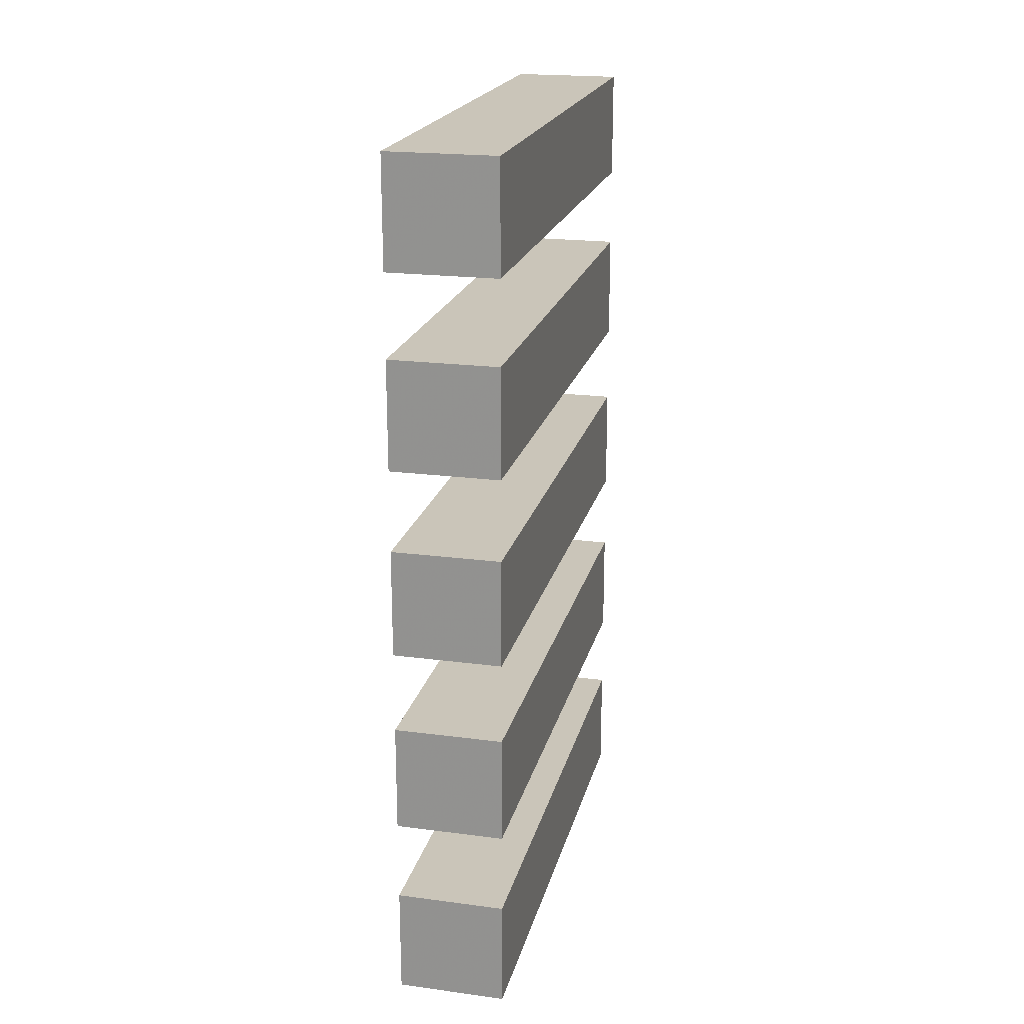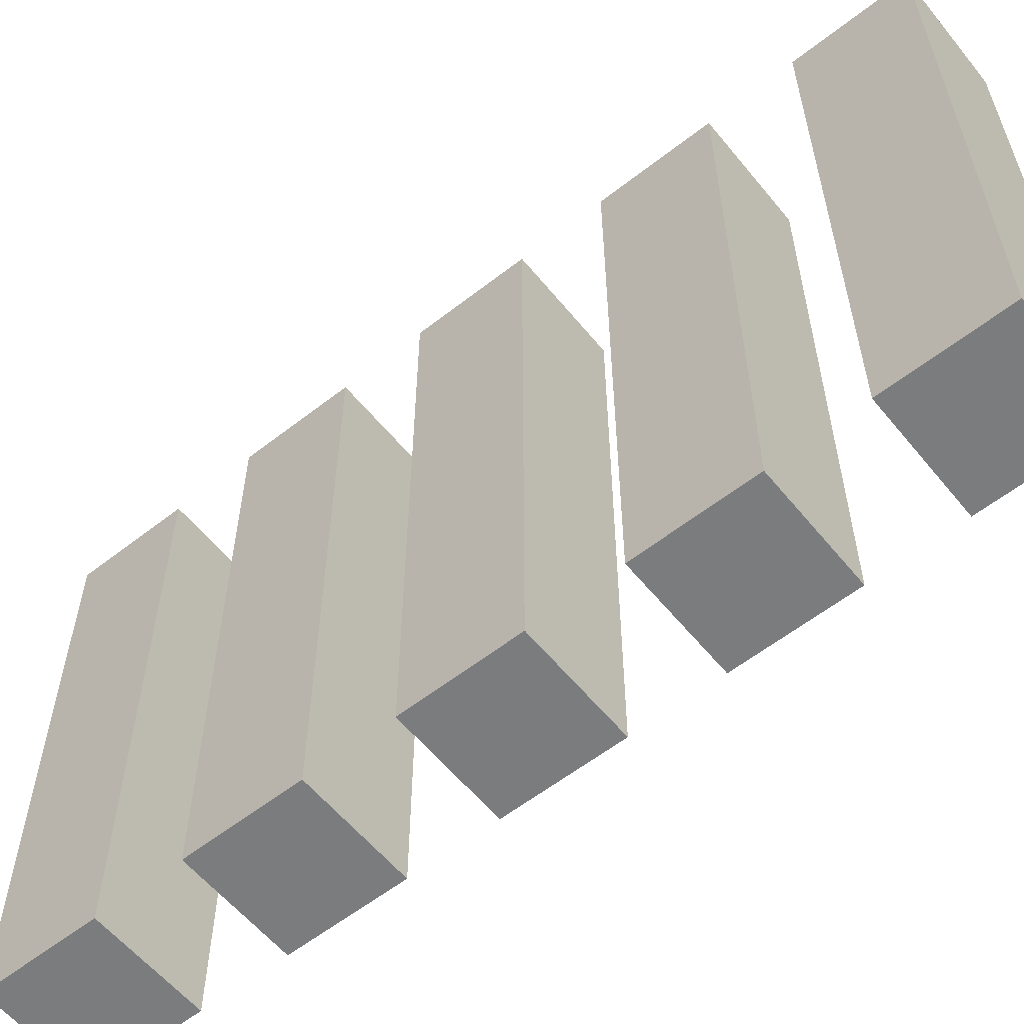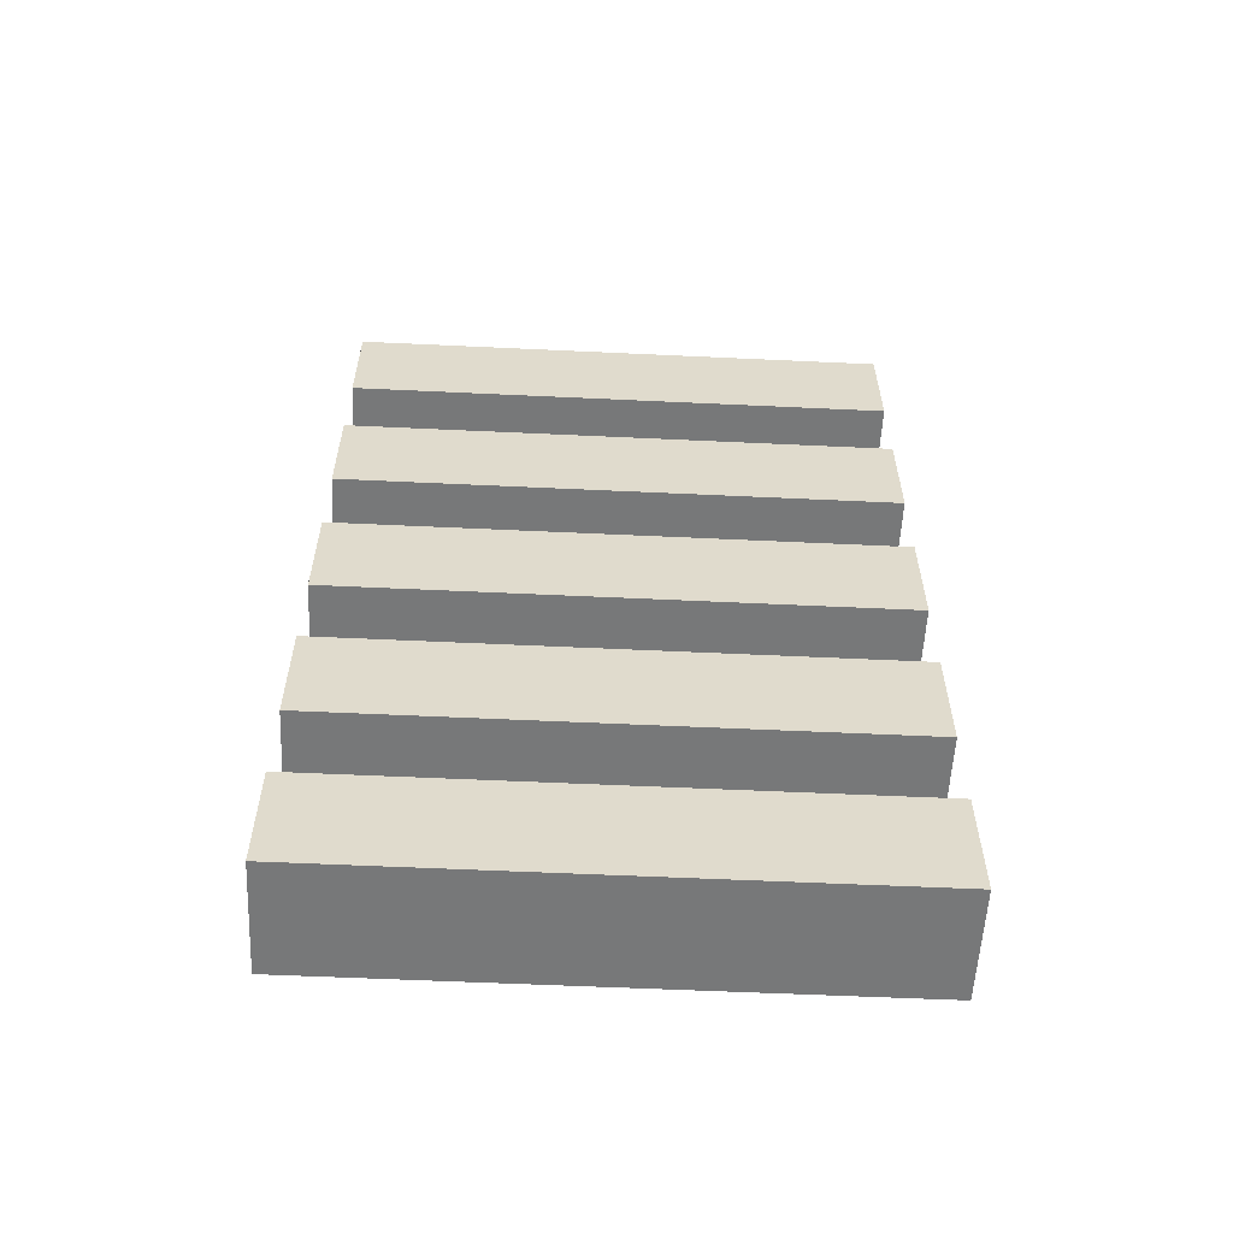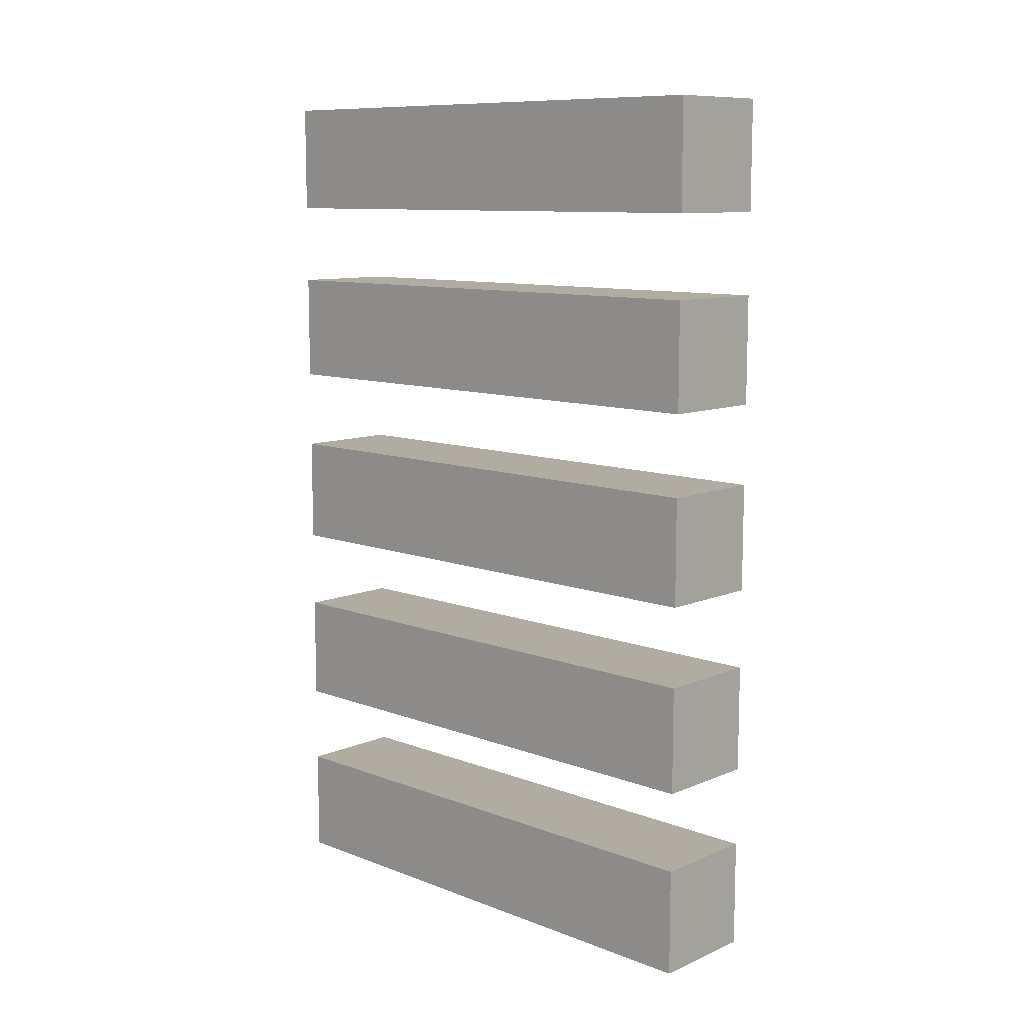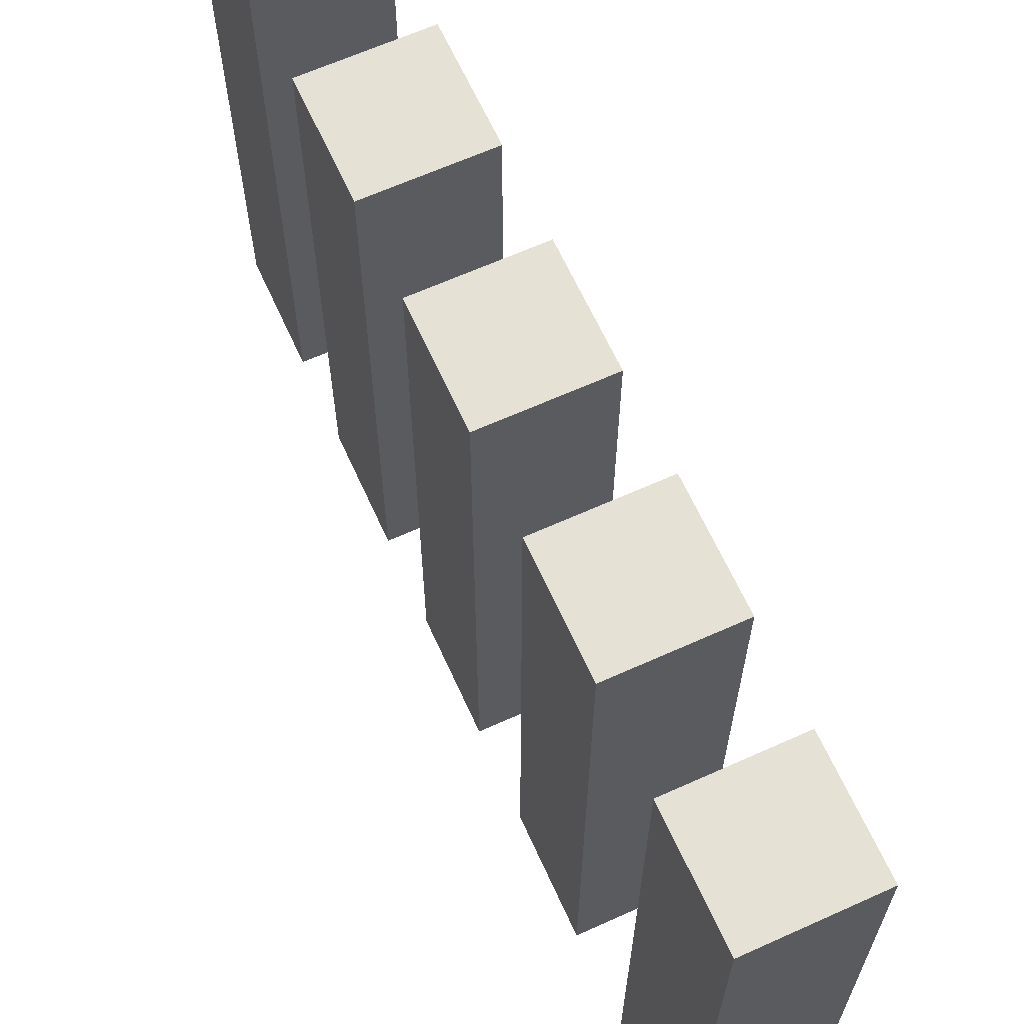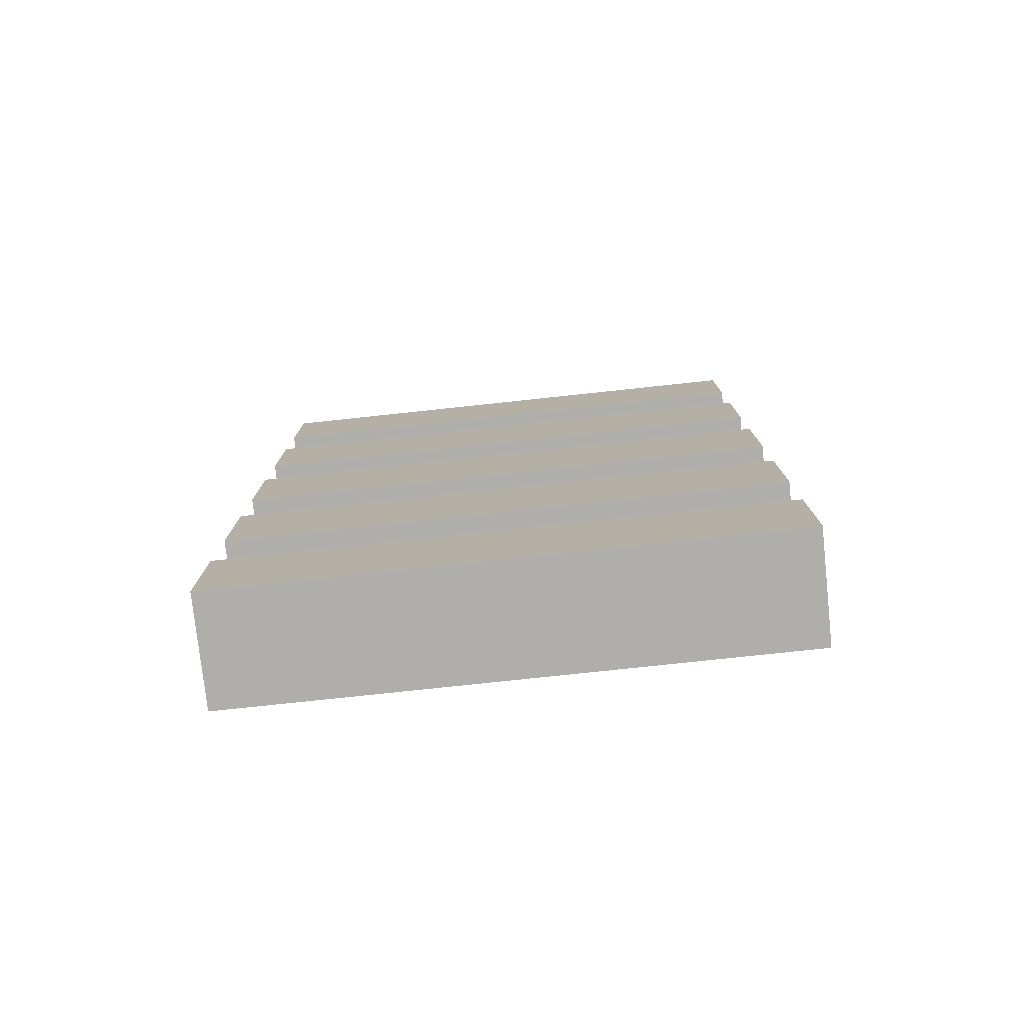
<metadata>
{"format":"obj","ext":"obj","renderer":"f3d","projection":"perspective","resolution":1024,"background":"white","views":[{"elev":20.7,"azim":13.4,"up":"+Z"},{"elev":-58.6,"azim":128.9,"up":"+Y"},{"elev":-57.4,"azim":87.2,"up":"+Z"},{"elev":10.2,"azim":133.6,"up":"+Z"},{"elev":64.7,"azim":-24.4,"up":"+Y"},{"elev":-77.7,"azim":-83.9,"up":"+Z"}]}
</metadata>
<code>
o Rialzo Tastiera
g pb-MergedObject-263246
v 0 0 0.0912
v -0.005 0 0.0912
v 0 0.025 0.0912
v -0.005 0.025 0.0912
v -0.005 0 0.0912
v -0.005 0 0.0862
v -0.005 0.025 0.0912
v -0.005 0.025 0.0862
v -0.005 0 0.0862
v 0 0 0.0862
v -0.005 0.025 0.0862
v 0 0.025 0.0862
v 0 0 0.0862
v 0 0 0.0912
v 0 0.025 0.0862
v 0 0.025 0.0912
v 0 0.025 0.0912
v -0.005 0.025 0.0912
v 0 0.025 0.0862
v -0.005 0.025 0.0862
v 0 0 0.0862
v -0.005 0 0.0862
v 0 0 0.0912
v -0.005 0 0.0912
v 0 0 0.09995
v -0.005 0 0.09995
v 0 0.025 0.09995
v -0.005 0.025 0.09995
v -0.005 0 0.09995
v -0.005 0 0.09495
v -0.005 0.025 0.09995
v -0.005 0.025 0.09495
v -0.005 0 0.09495
v 0 0 0.09495
v -0.005 0.025 0.09495
v 0 0.025 0.09495
v 0 0 0.09495
v 0 0 0.09995
v 0 0.025 0.09495
v 0 0.025 0.09995
v 0 0.025 0.09995
v -0.005 0.025 0.09995
v 0 0.025 0.09495
v -0.005 0.025 0.09495
v 0 0 0.09495
v -0.005 0 0.09495
v 0 0 0.09995
v -0.005 0 0.09995
v 0 0 0.1087
v -0.005 0 0.1087
v 0 0.025 0.1087
v -0.005 0.025 0.1087
v -0.005 0 0.1087
v -0.005 0 0.1037
v -0.005 0.025 0.1087
v -0.005 0.025 0.1037
v -0.005 0 0.1037
v 0 0 0.1037
v -0.005 0.025 0.1037
v 0 0.025 0.1037
v 0 0 0.1037
v 0 0 0.1087
v 0 0.025 0.1037
v 0 0.025 0.1087
v 0 0.025 0.1087
v -0.005 0.025 0.1087
v 0 0.025 0.1037
v -0.005 0.025 0.1037
v 0 0 0.1037
v -0.005 0 0.1037
v 0 0 0.1087
v -0.005 0 0.1087
v 0 0 0.1262
v -0.005 0 0.1262
v 0 0.025 0.1262
v -0.005 0.025 0.1262
v -0.005 0 0.1262
v -0.005 0 0.1212
v -0.005 0.025 0.1262
v -0.005 0.025 0.1212
v -0.005 0 0.1212
v 0 0 0.1212
v -0.005 0.025 0.1212
v 0 0.025 0.1212
v 0 0 0.1212
v 0 0 0.1262
v 0 0.025 0.1212
v 0 0.025 0.1262
v 0 0.025 0.1262
v -0.005 0.025 0.1262
v 0 0.025 0.1212
v -0.005 0.025 0.1212
v 0 0 0.1212
v -0.005 0 0.1212
v 0 0 0.1262
v -0.005 0 0.1262
v 0 0 0.1174
v -0.005 0 0.1174
v 0 0.025 0.1174
v -0.005 0.025 0.1174
v -0.005 0 0.1174
v -0.005 0 0.1124
v -0.005 0.025 0.1174
v -0.005 0.025 0.1124
v -0.005 0 0.1124
v 0 0 0.1124
v -0.005 0.025 0.1124
v 0 0.025 0.1124
v 0 0 0.1124
v 0 0 0.1174
v 0 0.025 0.1124
v 0 0.025 0.1174
v 0 0.025 0.1174
v -0.005 0.025 0.1174
v 0 0.025 0.1124
v -0.005 0.025 0.1124
v 0 0 0.1124
v -0.005 0 0.1124
v 0 0 0.1174
v -0.005 0 0.1174
g pb-MergedObject-263246
f 3 4 2 1
f 7 8 6 5
f 11 12 10 9
f 15 16 14 13
f 19 20 18 17
f 23 24 22 21
f 27 28 26 25
f 31 32 30 29
f 35 36 34 33
f 39 40 38 37
f 43 44 42 41
f 47 48 46 45
f 51 52 50 49
f 55 56 54 53
f 59 60 58 57
f 63 64 62 61
f 67 68 66 65
f 71 72 70 69
f 75 76 74 73
f 79 80 78 77
f 83 84 82 81
f 87 88 86 85
f 91 92 90 89
f 95 96 94 93
f 99 100 98 97
f 103 104 102 101
f 107 108 106 105
f 111 112 110 109
f 115 116 114 113
f 119 120 118 117

</code>
